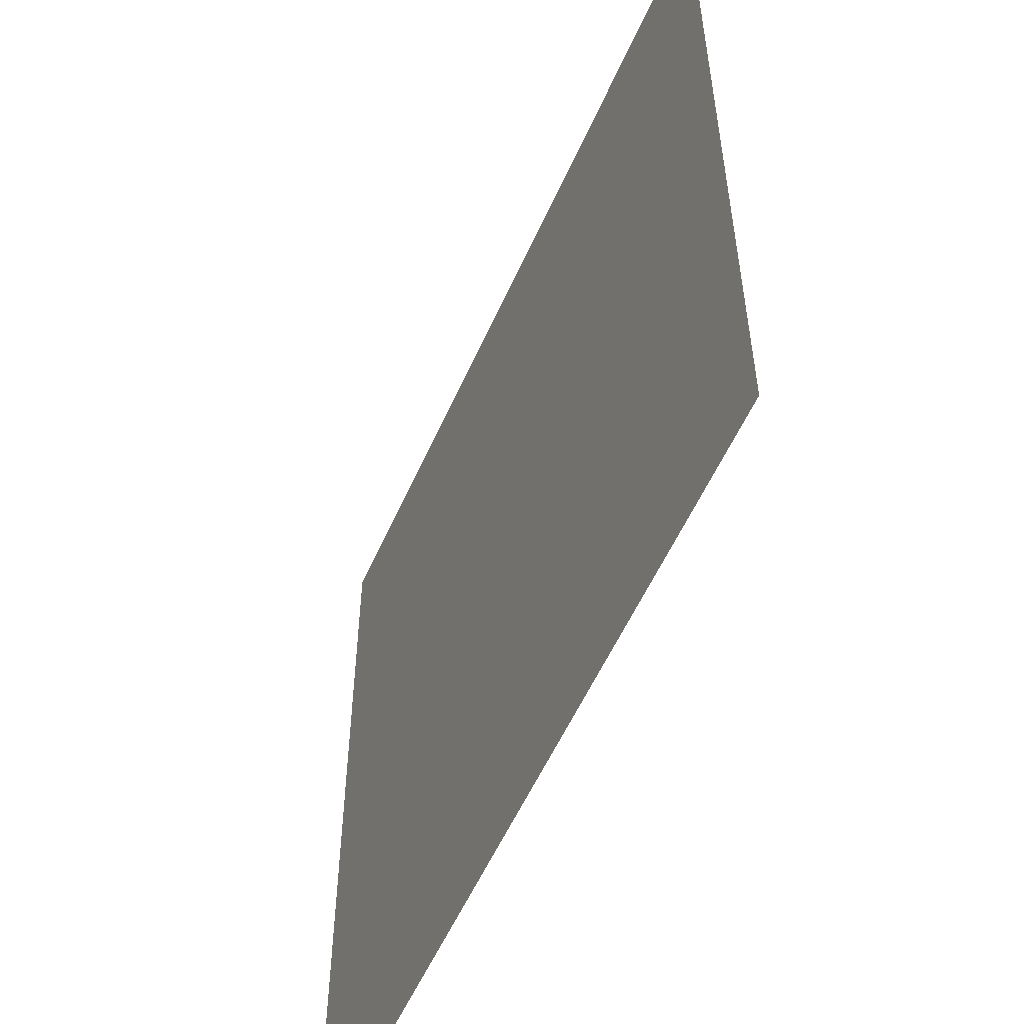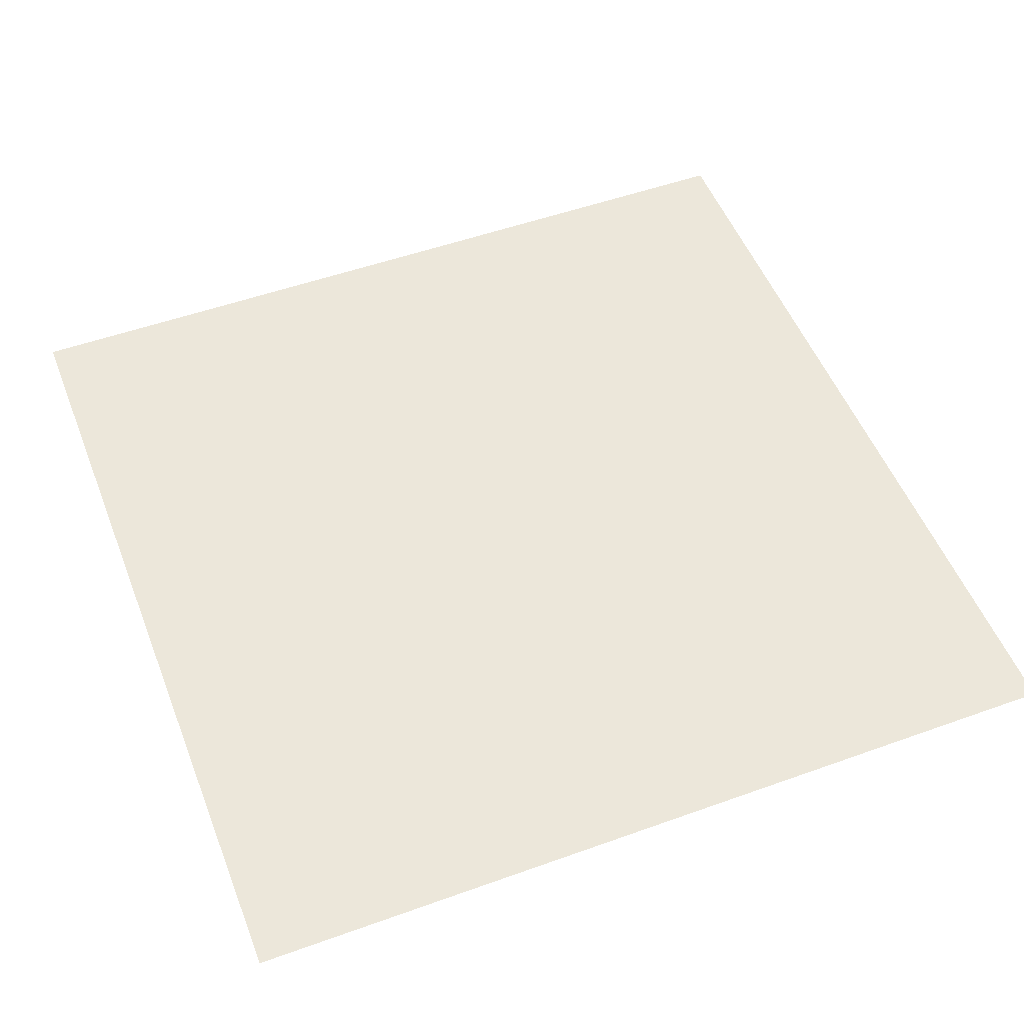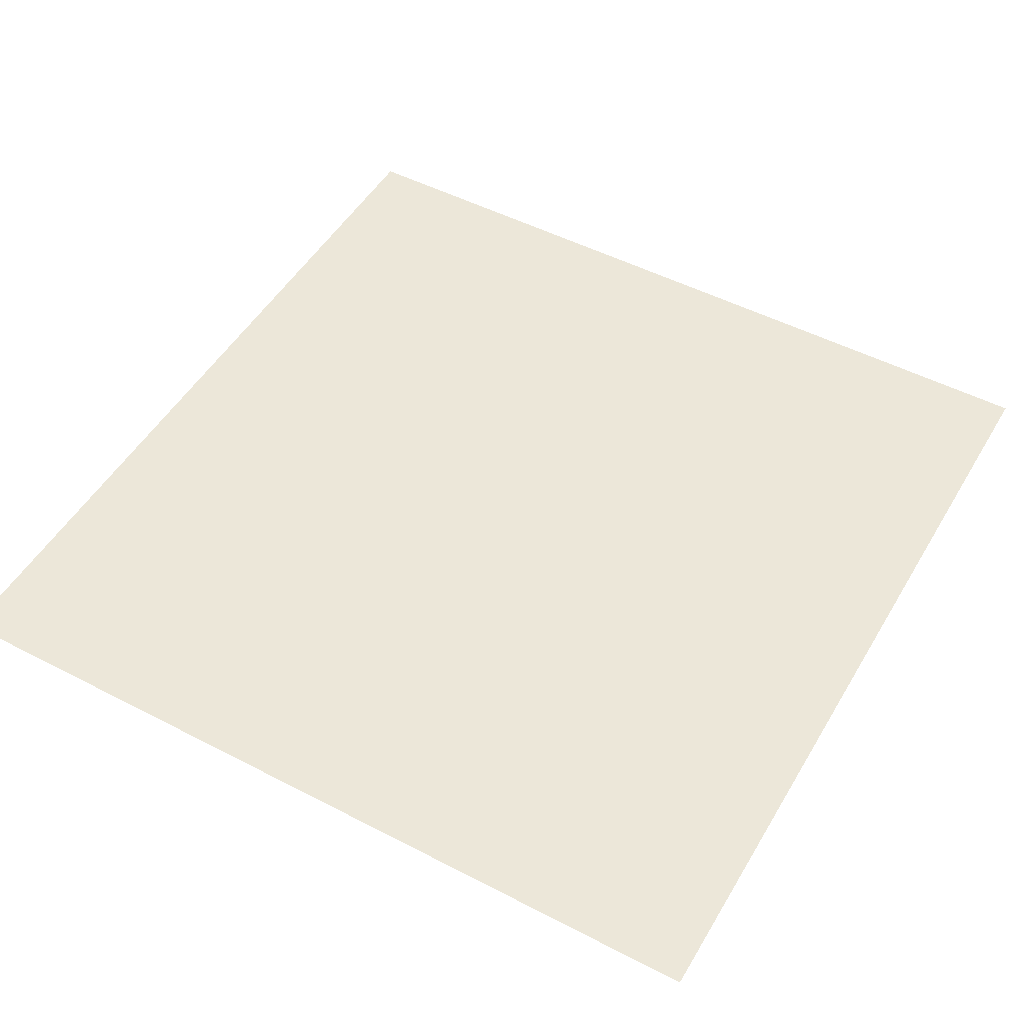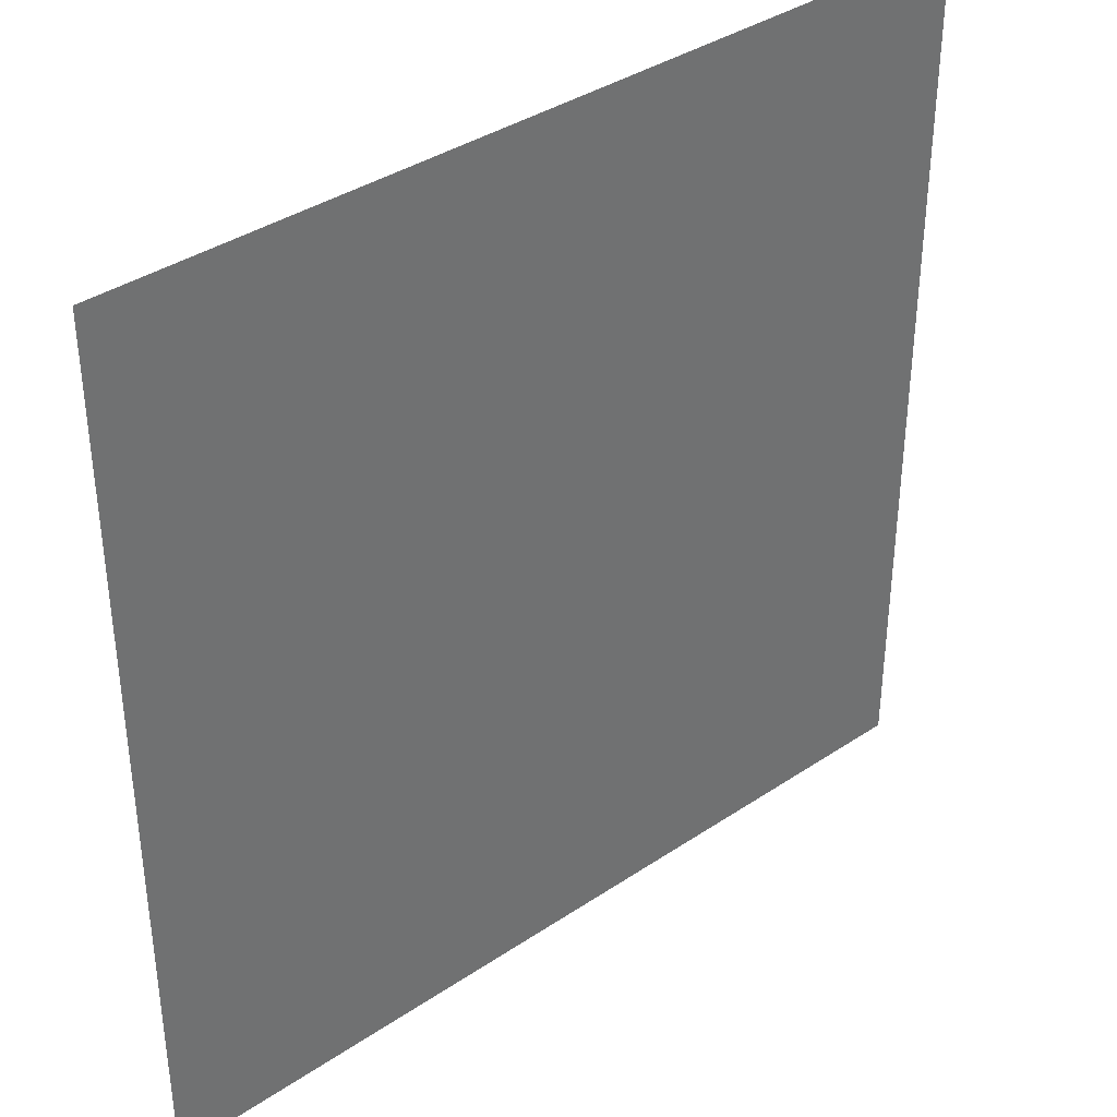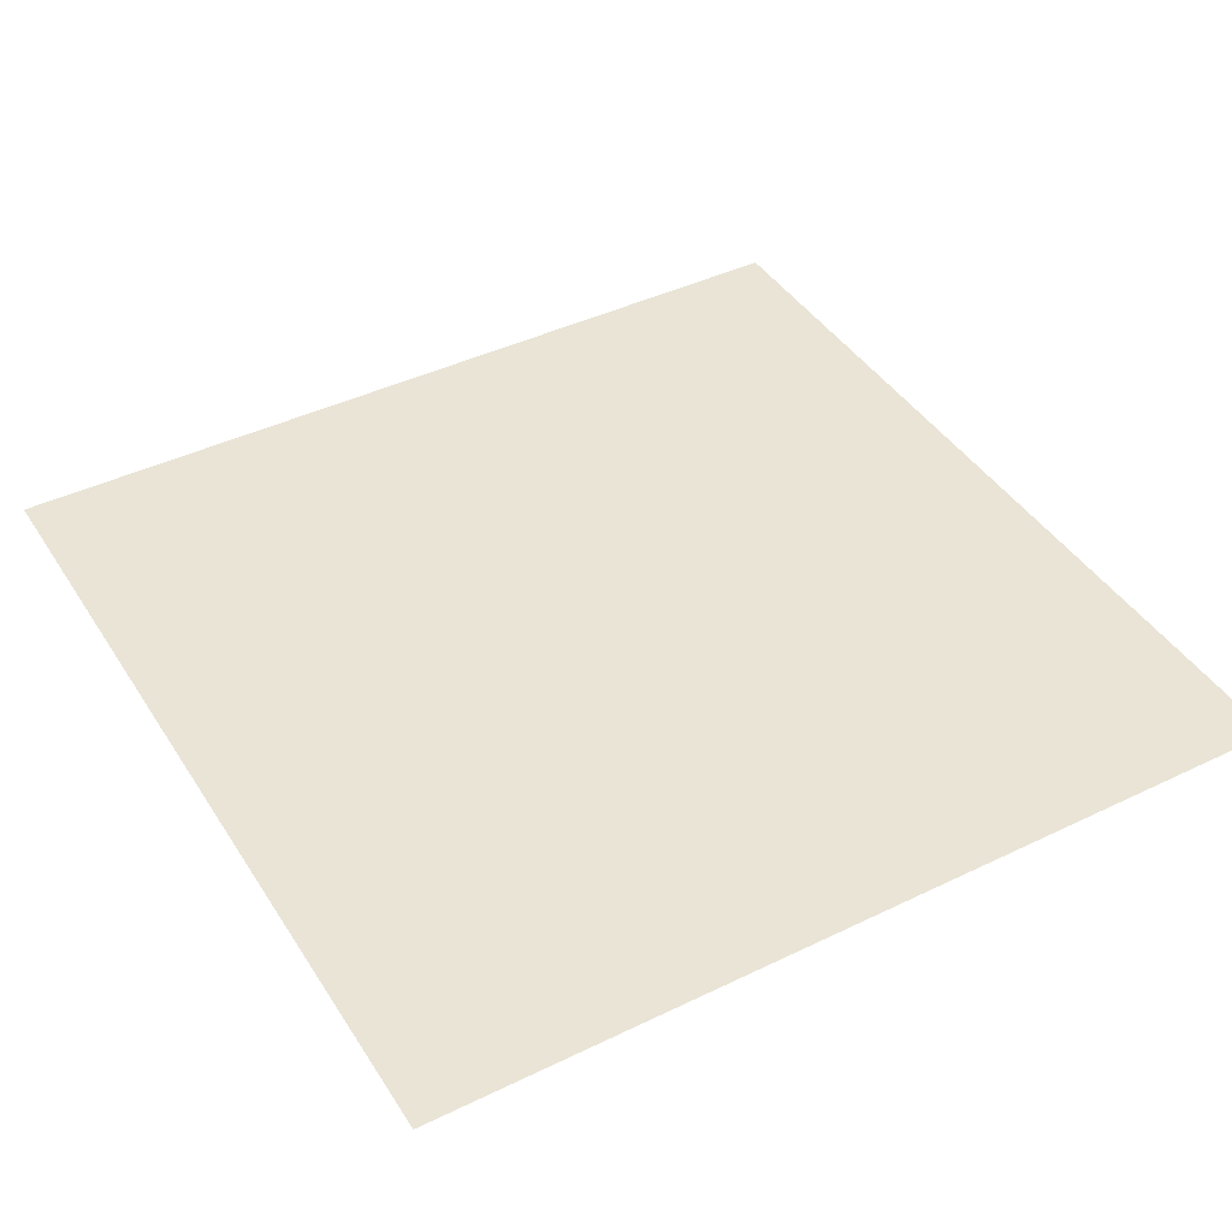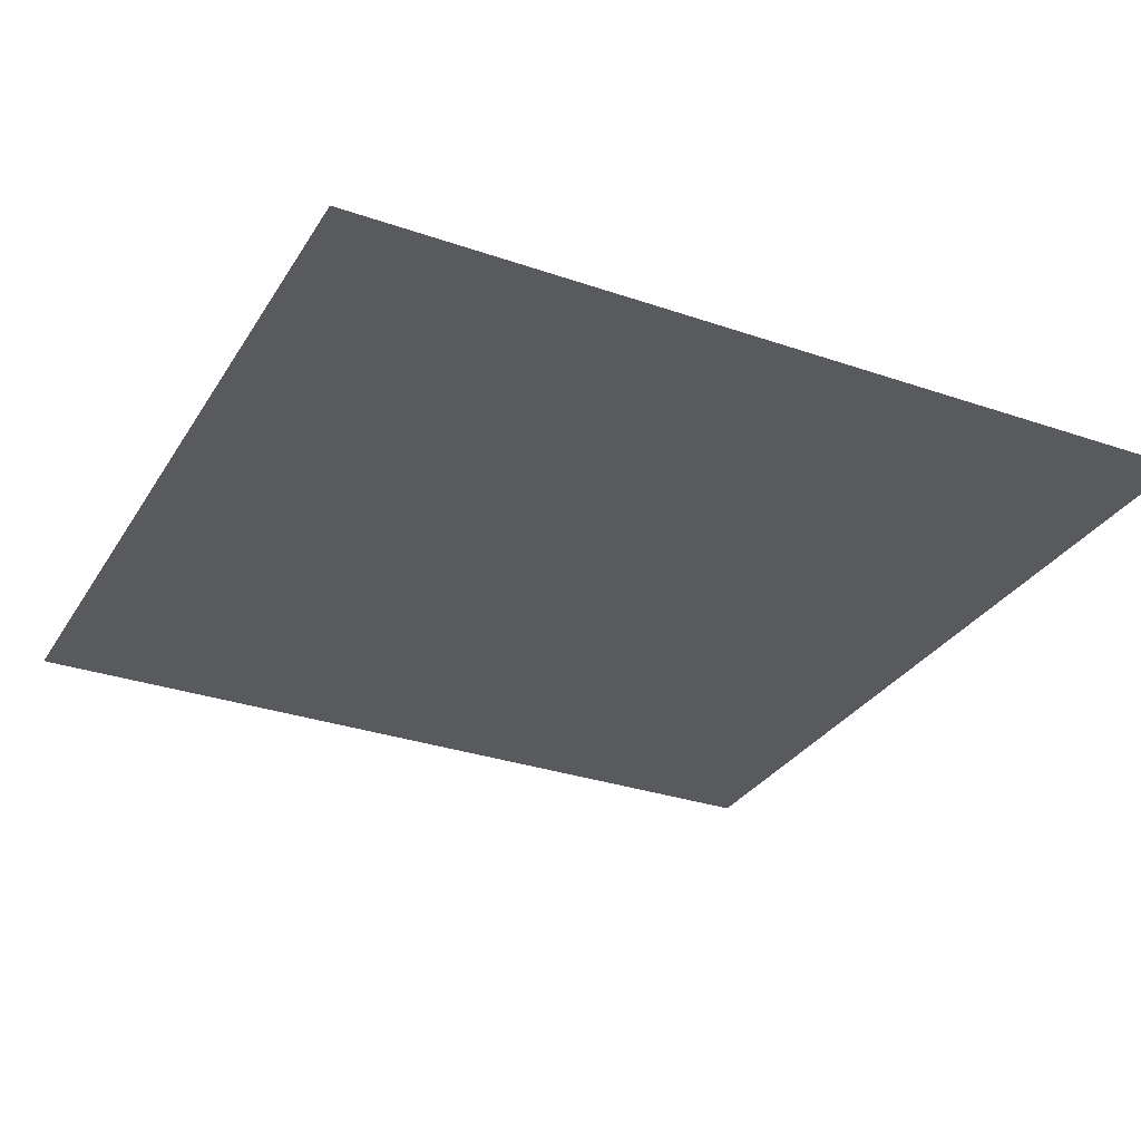
<metadata>
{"format":"obj","ext":"obj","renderer":"f3d","projection":"perspective","resolution":1024,"background":"white","views":[{"elev":-55.5,"azim":-113.6,"up":"+Z"},{"elev":52.1,"azim":158.8,"up":"+Y"},{"elev":50.1,"azim":-60.3,"up":"+Y"},{"elev":37.6,"azim":-40.6,"up":"+Z"},{"elev":42.4,"azim":-30.1,"up":"+Y"},{"elev":-30.7,"azim":63.6,"up":"+Y"}]}
</metadata>
<code>
v  -5 -5 -5
v  -5 -5 5
v  5 -5 -5
v  5 -5 5
g plane01
f 1 2 3
f 2 4 3

</code>
